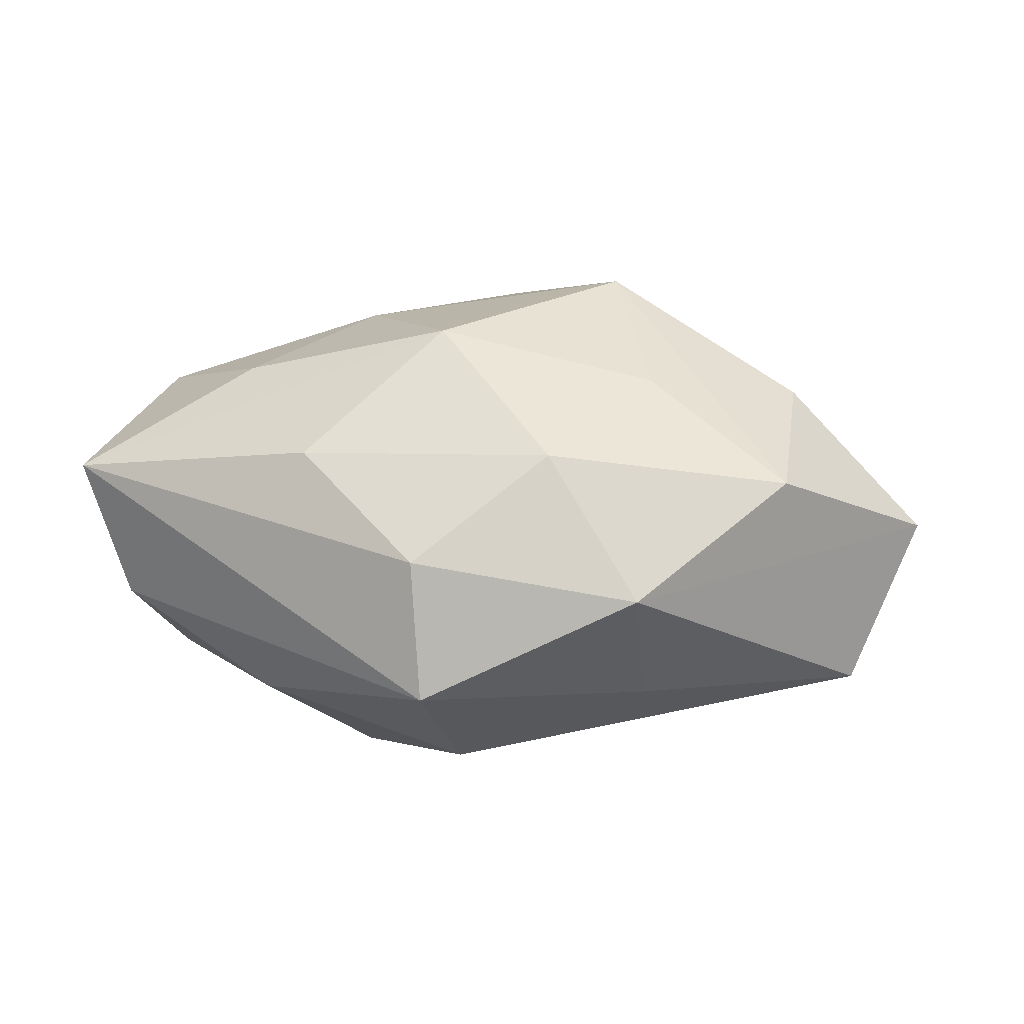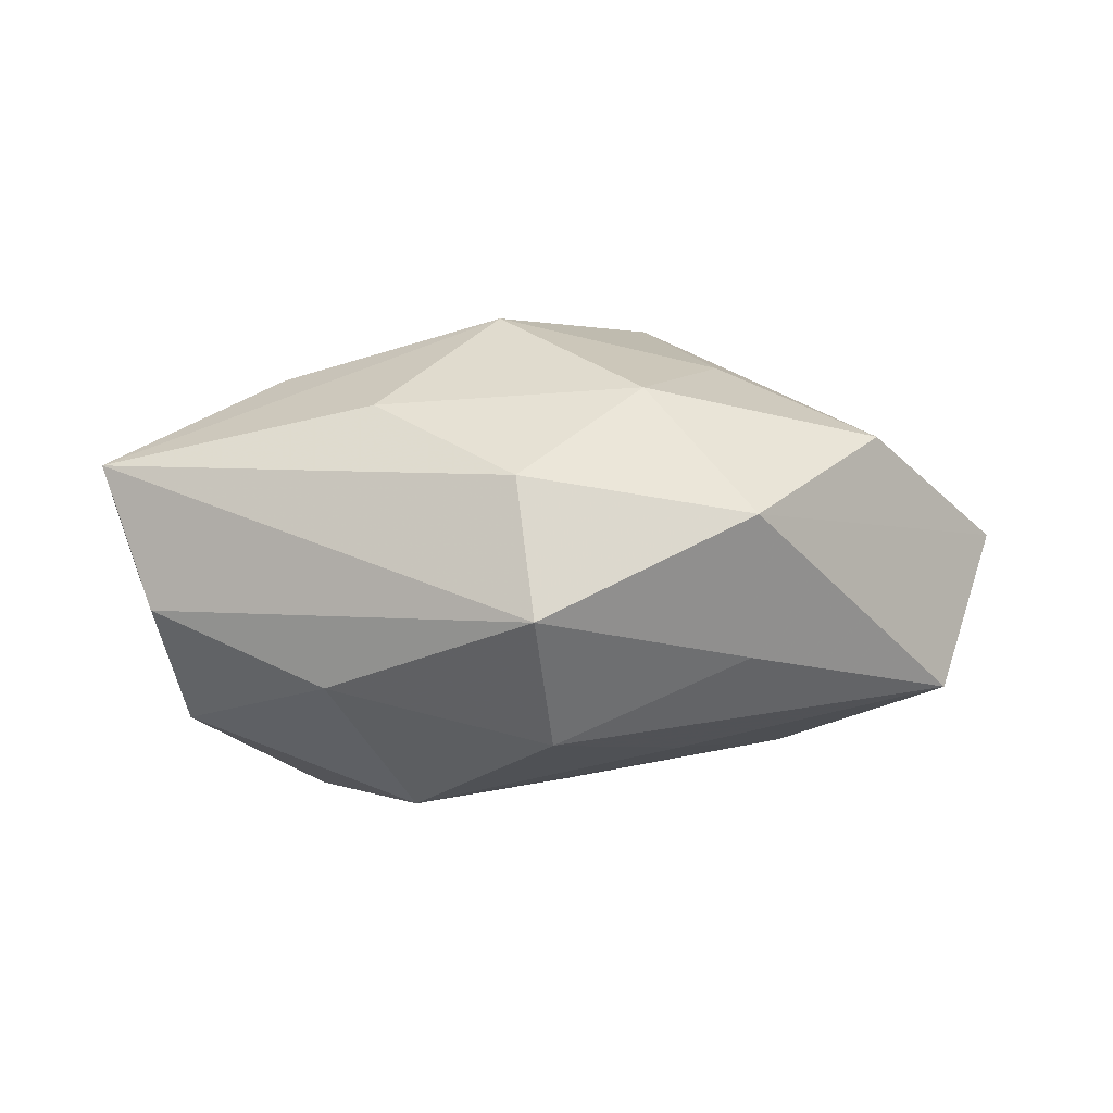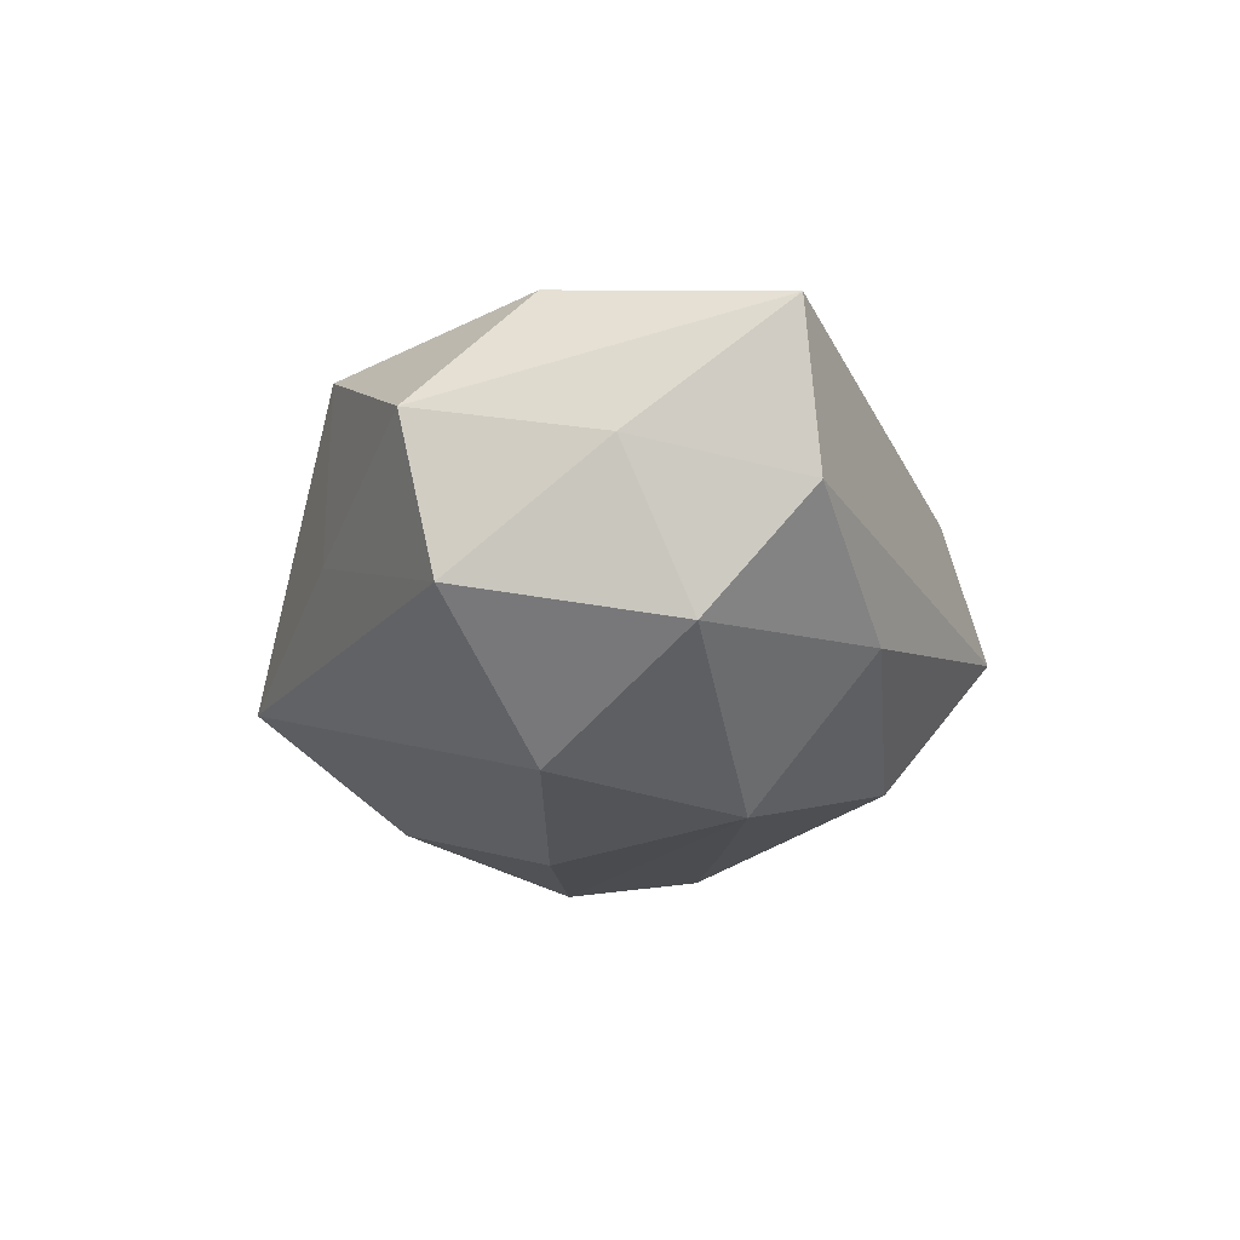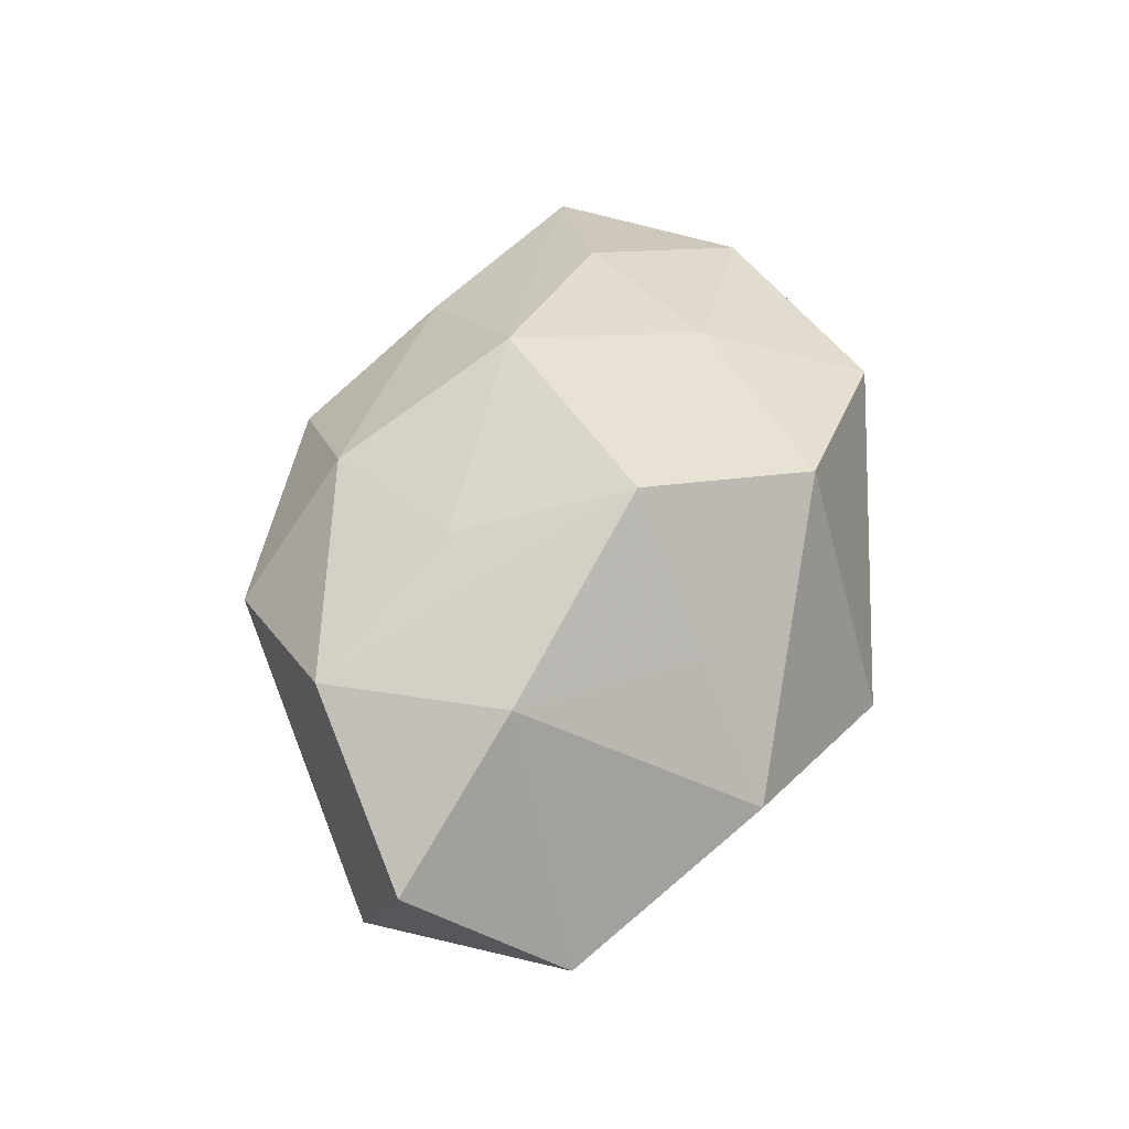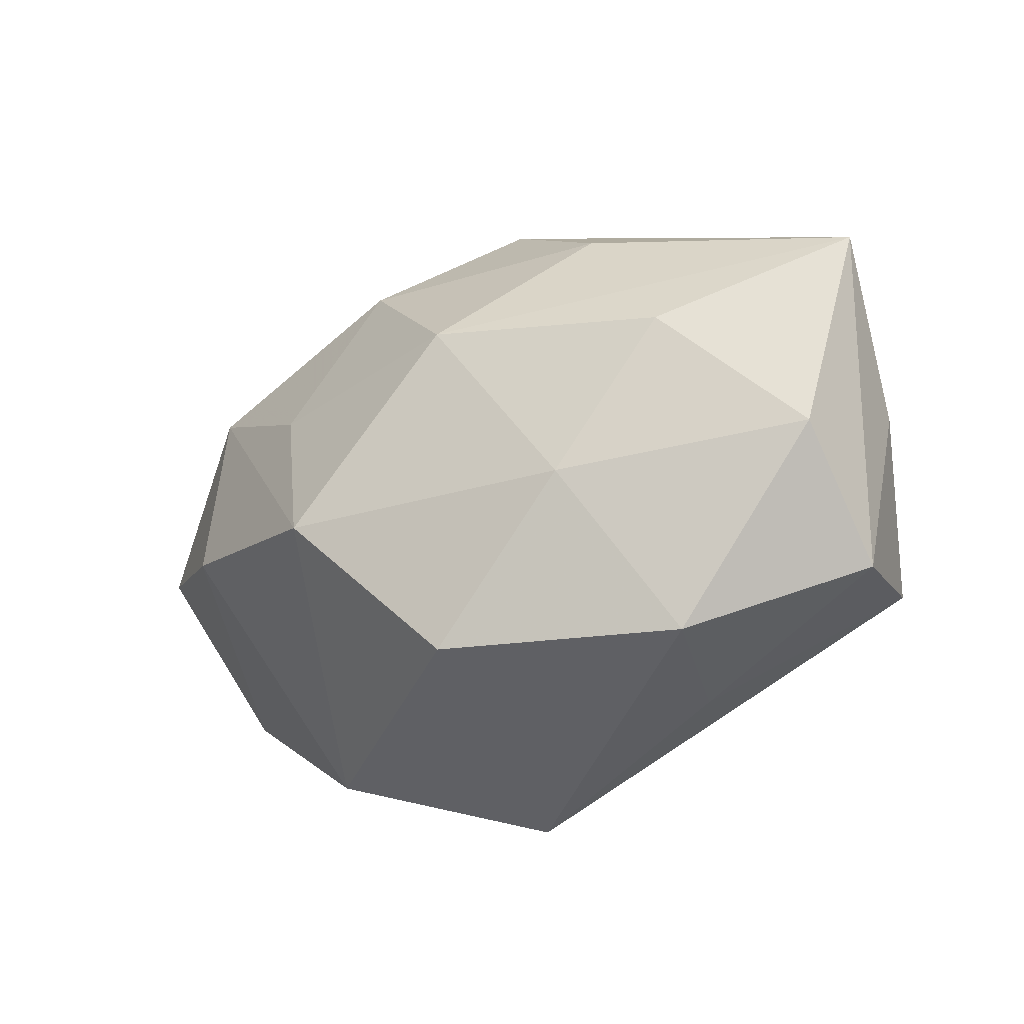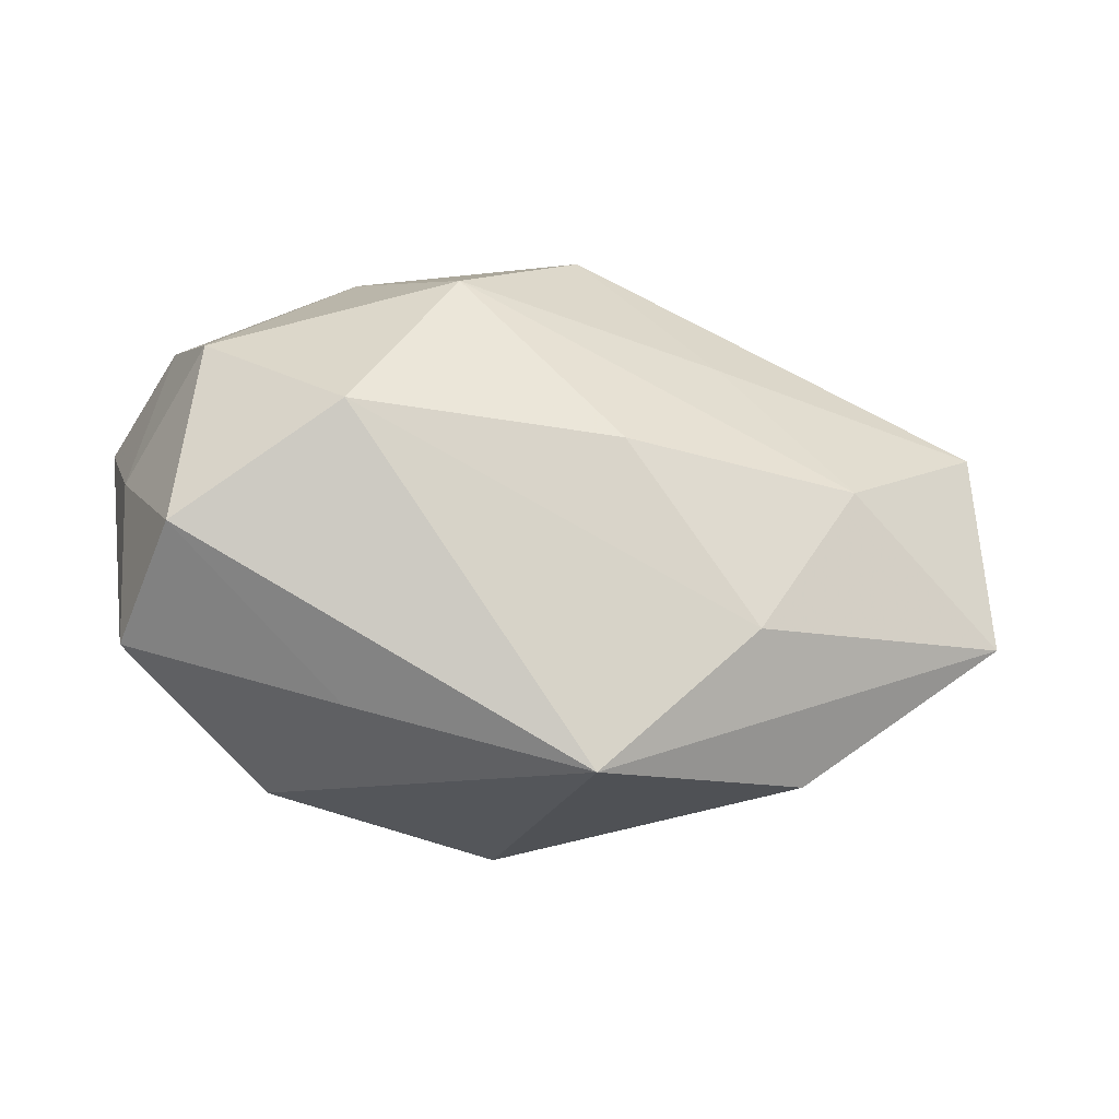
<metadata>
{"format":"obj","ext":"obj","renderer":"f3d","projection":"perspective","resolution":1024,"background":"white","views":[{"elev":24.0,"azim":-171.3,"up":"+Z"},{"elev":-0.6,"azim":176.2,"up":"+Z"},{"elev":-23.6,"azim":89.3,"up":"+Z"},{"elev":47.9,"azim":-73.1,"up":"+Z"},{"elev":-28.5,"azim":32.4,"up":"+Y"},{"elev":-43.0,"azim":168.4,"up":"+Y"}]}
</metadata>
<code>
v -0.01069 -0.008117 0.02099
v -0.02759 -0.003444 0.01272
v -0.03566 -0.01055 -0.007249
v -0.01598 -0.01523 0.009515
v 0.002932 0.006457 0.02044
v 0.00128 0.02789 -0.004499
v 0.01328 0.01659 0.01239
v 0.035 0.01167 0.007815
v 0.03326 -0.000427 -0.001605
v 0.00988 0.009002 -0.01963
v 0.02857 0.00485 -0.01274
v -0.01614 0.02342 0.003691
v 0.02949 -0.01203 -0.01057
v 0.00251 0.02473 0.006559
v 0.01906 -0.02035 0.009577
v 0.0179 -0.005347 -0.01911
v -0.0153 0.00555 0.01648
v -0.02078 -0.02168 -0.001056
v -0.03432 0.007291 -0.01029
v 0.01204 -0.007478 0.01672
v -0.03939 0.001799 0.002546
v -0.0276 0.01224 0.01033
v 0.02079 0.004709 0.01532
v -0.007904 0.01754 0.01383
v -0.01638 0.01817 -0.007466
v -0.02218 -0.003699 -0.01539
v 0.01708 0.01795 -0.009789
v 0.03097 0.01295 -0.003771
v -0.01472 -0.01659 -0.01268
v 0.01482 -0.02094 -0.002886
v 0.03172 -0.01467 0.0009499
v -0.0118 0.008238 -0.01522
v -0.003379 -0.02743 -0.006953
v 0.0002277 -0.01976 0.01556
v -0.000635 0.01991 -0.01416
v 0.0312 -0.005564 0.01007
v -0.003215 -0.004987 -0.01889
f 12 21 22
f 19 21 12
f 5 23 8
f 28 11 27
f 13 11 9
f 9 28 8
f 11 28 9
f 2 1 22
f 22 21 2
f 3 33 18
f 3 21 19
f 18 2 3
f 3 2 21
f 30 33 13
f 30 15 33
f 18 33 34
f 33 15 34
f 6 12 14
f 27 35 6
f 6 28 27
f 6 14 8
f 8 28 6
f 22 1 17
f 1 5 17
f 24 12 22
f 14 12 24
f 22 17 24
f 24 17 5
f 8 14 7
f 7 5 8
f 14 24 7
f 7 24 5
f 13 9 31
f 31 30 13
f 15 30 31
f 31 9 8
f 18 34 4
f 4 34 1
f 4 2 18
f 1 2 4
f 20 34 15
f 1 34 20
f 20 5 1
f 23 5 20
f 27 11 10
f 10 35 27
f 33 3 29
f 19 12 25
f 12 6 25
f 25 35 19
f 25 6 35
f 36 20 15
f 23 20 36
f 8 23 36
f 36 31 8
f 15 31 36
f 16 11 13
f 16 10 11
f 37 10 16
f 13 33 16
f 33 29 16
f 16 29 37
f 26 10 37
f 26 3 19
f 26 29 3
f 37 29 26
f 32 26 19
f 10 26 32
f 19 35 32
f 35 10 32

</code>
